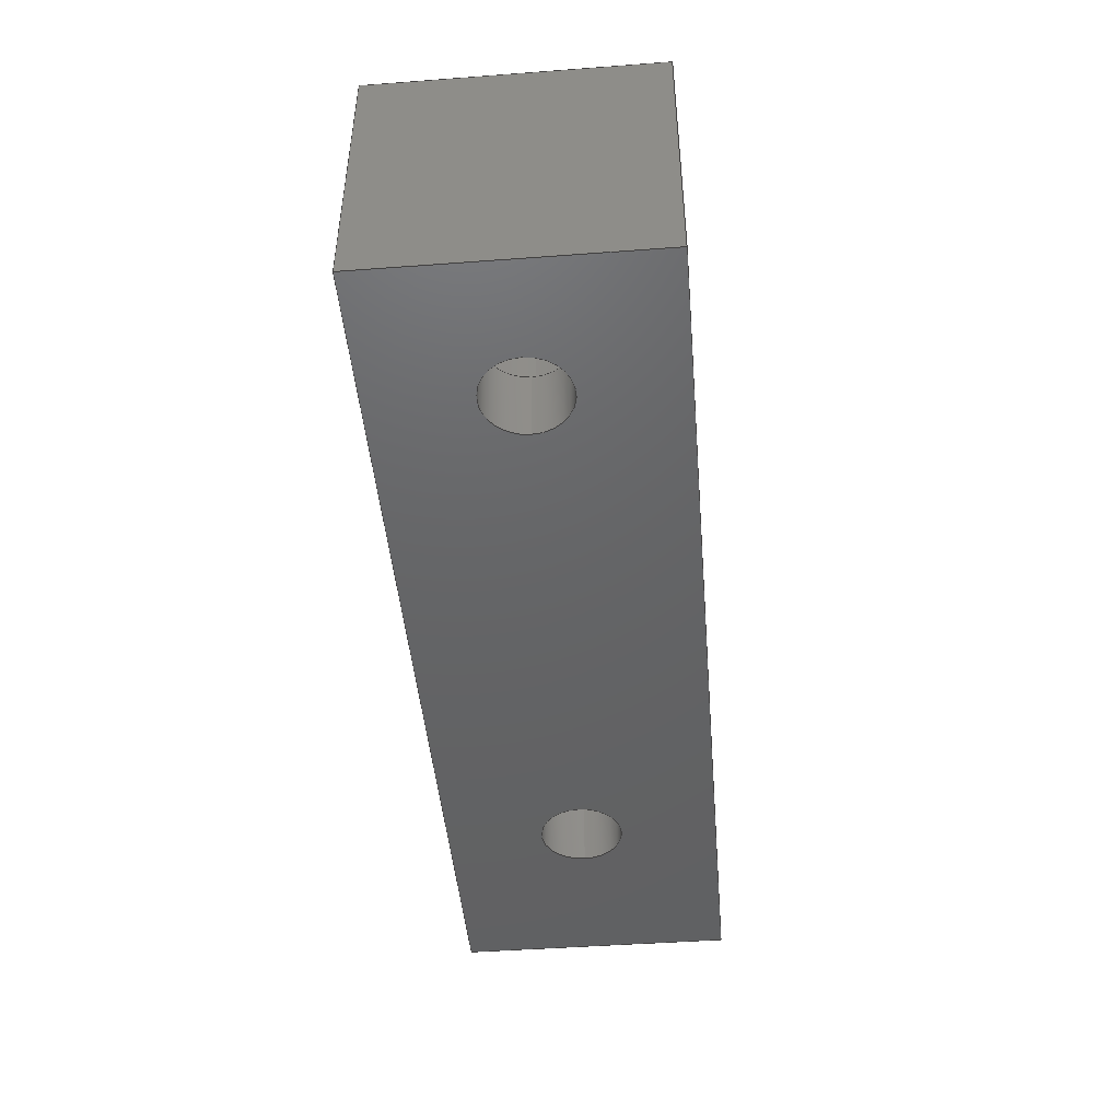
<metadata>
{"format":"step","ext":"step","renderer":"f3d","projection":"perspective","resolution":1024,"background":"white","views":[{"elev":-45.7,"azim":-85.1,"up":"+Z"}]}
</metadata>
<code>
ISO-10303-21;
DATA;
#1=MECHANICAL_DESIGN_GEOMETRIC_PRESENTATION_REPRESENTATION('',(#237,#238,
#239,#240,#241,#242,#243,#244),#452);
#2=SHAPE_REPRESENTATION_RELATIONSHIP('SRR','None',#459,#3);
#3=ADVANCED_BREP_SHAPE_REPRESENTATION('',(#4),#451);
#4=MANIFOLD_SOLID_BREP('Body1',#260);
#5=FACE_BOUND('',#38,.T.);
#6=FACE_BOUND('',#43,.T.);
#7=FACE_BOUND('',#46,.T.);
#8=FACE_BOUND('',#51,.T.);
#9=FACE_BOUND('',#54,.T.);
#10=FACE_BOUND('',#55,.T.);
#11=ELLIPSE('',#278,10.61,10);
#12=PLANE('',#277);
#13=PLANE('',#279);
#14=PLANE('',#286);
#15=PLANE('',#290);
#16=PLANE('',#296);
#17=PLANE('',#297);
#18=PLANE('',#298);
#19=PLANE('',#299);
#20=PLANE('',#300);
#21=FACE_OUTER_BOUND('',#36,.T.);
#22=FACE_OUTER_BOUND('',#37,.T.);
#23=FACE_OUTER_BOUND('',#39,.T.);
#24=FACE_OUTER_BOUND('',#40,.T.);
#25=FACE_OUTER_BOUND('',#41,.T.);
#26=FACE_OUTER_BOUND('',#42,.T.);
#27=FACE_OUTER_BOUND('',#44,.T.);
#28=FACE_OUTER_BOUND('',#45,.T.);
#29=FACE_OUTER_BOUND('',#47,.T.);
#30=FACE_OUTER_BOUND('',#48,.T.);
#31=FACE_OUTER_BOUND('',#49,.T.);
#32=FACE_OUTER_BOUND('',#50,.T.);
#33=FACE_OUTER_BOUND('',#52,.T.);
#34=FACE_OUTER_BOUND('',#53,.T.);
#35=FACE_OUTER_BOUND('',#56,.T.);
#36=EDGE_LOOP('',(#165,#166,#167,#168));
#37=EDGE_LOOP('',(#169,#170,#171,#172));
#38=EDGE_LOOP('',(#173));
#39=EDGE_LOOP('',(#174,#175,#176,#177,#178,#179,#180));
#40=EDGE_LOOP('',(#181,#182,#183,#184));
#41=EDGE_LOOP('',(#185,#186,#187,#188));
#42=EDGE_LOOP('',(#189));
#43=EDGE_LOOP('',(#190));
#44=EDGE_LOOP('',(#191,#192,#193,#194));
#45=EDGE_LOOP('',(#195));
#46=EDGE_LOOP('',(#196));
#47=EDGE_LOOP('',(#197,#198,#199,#200));
#48=EDGE_LOOP('',(#201,#202,#203,#204));
#49=EDGE_LOOP('',(#205,#206,#207,#208));
#50=EDGE_LOOP('',(#209,#210,#211,#212));
#51=EDGE_LOOP('',(#213));
#52=EDGE_LOOP('',(#214,#215,#216,#217));
#53=EDGE_LOOP('',(#218,#219,#220,#221));
#54=EDGE_LOOP('',(#222));
#55=EDGE_LOOP('',(#223));
#56=EDGE_LOOP('',(#224,#225,#226,#227,#228,#229,#230));
#57=LINE('',#384,#78);
#58=LINE('',#387,#79);
#59=LINE('',#390,#80);
#60=LINE('',#392,#81);
#61=LINE('',#393,#82);
#62=LINE('',#398,#83);
#63=LINE('',#400,#84);
#64=LINE('',#402,#85);
#65=LINE('',#404,#86);
#66=LINE('',#409,#87);
#67=LINE('',#414,#88);
#68=LINE('',#421,#89);
#69=LINE('',#428,#90);
#70=LINE('',#432,#91);
#71=LINE('',#436,#92);
#72=LINE('',#437,#93);
#73=LINE('',#440,#94);
#74=LINE('',#441,#95);
#75=LINE('',#444,#96);
#76=LINE('',#445,#97);
#77=LINE('',#447,#98);
#78=VECTOR('',#307,10);
#79=VECTOR('',#310,10);
#80=VECTOR('',#313,10);
#81=VECTOR('',#314,10);
#82=VECTOR('',#315,10);
#83=VECTOR('',#320,10);
#84=VECTOR('',#321,10);
#85=VECTOR('',#322,10);
#86=VECTOR('',#323,10);
#87=VECTOR('',#330,10);
#88=VECTOR('',#335,10);
#89=VECTOR('',#344,10);
#90=VECTOR('',#353,6);
#91=VECTOR('',#358,6);
#92=VECTOR('',#363,10);
#93=VECTOR('',#364,10);
#94=VECTOR('',#367,10);
#95=VECTOR('',#368,10);
#96=VECTOR('',#371,10);
#97=VECTOR('',#372,10);
#98=VECTOR('',#375,10);
#99=CIRCLE('',#275,20);
#100=CIRCLE('',#276,20);
#101=CIRCLE('',#280,4);
#102=CIRCLE('',#282,4);
#103=CIRCLE('',#284,10);
#104=CIRCLE('',#285,10);
#105=CIRCLE('',#287,6);
#106=CIRCLE('',#289,10);
#107=CIRCLE('',#291,6);
#108=CIRCLE('',#293,6);
#109=CIRCLE('',#295,6);
#110=VERTEX_POINT('',#380);
#111=VERTEX_POINT('',#381);
#112=VERTEX_POINT('',#383);
#113=VERTEX_POINT('',#385);
#114=VERTEX_POINT('',#389);
#115=VERTEX_POINT('',#391);
#116=VERTEX_POINT('',#394);
#117=VERTEX_POINT('',#397);
#118=VERTEX_POINT('',#399);
#119=VERTEX_POINT('',#401);
#120=VERTEX_POINT('',#403);
#121=VERTEX_POINT('',#407);
#122=VERTEX_POINT('',#411);
#123=VERTEX_POINT('',#413);
#124=VERTEX_POINT('',#417);
#125=VERTEX_POINT('',#420);
#126=VERTEX_POINT('',#424);
#127=VERTEX_POINT('',#427);
#128=VERTEX_POINT('',#431);
#129=VERTEX_POINT('',#435);
#130=VERTEX_POINT('',#439);
#131=VERTEX_POINT('',#443);
#132=EDGE_CURVE('',#110,#111,#99,.T.);
#133=EDGE_CURVE('',#111,#112,#57,.T.);
#134=EDGE_CURVE('',#112,#113,#100,.T.);
#135=EDGE_CURVE('',#113,#110,#58,.T.);
#136=EDGE_CURVE('',#113,#114,#59,.T.);
#137=EDGE_CURVE('',#115,#114,#60,.T.);
#138=EDGE_CURVE('',#110,#115,#61,.T.);
#139=EDGE_CURVE('',#116,#116,#11,.T.);
#140=EDGE_CURVE('',#117,#112,#62,.T.);
#141=EDGE_CURVE('',#118,#117,#63,.T.);
#142=EDGE_CURVE('',#119,#118,#64,.T.);
#143=EDGE_CURVE('',#120,#119,#65,.T.);
#144=EDGE_CURVE('',#114,#120,#101,.T.);
#145=EDGE_CURVE('',#121,#115,#102,.T.);
#146=EDGE_CURVE('',#120,#121,#66,.T.);
#147=EDGE_CURVE('',#122,#122,#103,.T.);
#148=EDGE_CURVE('',#122,#123,#67,.T.);
#149=EDGE_CURVE('',#123,#123,#104,.T.);
#150=EDGE_CURVE('',#124,#124,#105,.T.);
#151=EDGE_CURVE('',#116,#125,#68,.T.);
#152=EDGE_CURVE('',#125,#125,#106,.T.);
#153=EDGE_CURVE('',#126,#126,#107,.T.);
#154=EDGE_CURVE('',#126,#127,#69,.T.);
#155=EDGE_CURVE('',#127,#127,#108,.T.);
#156=EDGE_CURVE('',#124,#128,#70,.T.);
#157=EDGE_CURVE('',#128,#128,#109,.T.);
#158=EDGE_CURVE('',#119,#129,#71,.T.);
#159=EDGE_CURVE('',#121,#129,#72,.T.);
#160=EDGE_CURVE('',#130,#111,#73,.T.);
#161=EDGE_CURVE('',#117,#130,#74,.T.);
#162=EDGE_CURVE('',#131,#130,#75,.T.);
#163=EDGE_CURVE('',#118,#131,#76,.T.);
#164=EDGE_CURVE('',#129,#131,#77,.T.);
#165=ORIENTED_EDGE('',*,*,#132,.T.);
#166=ORIENTED_EDGE('',*,*,#133,.T.);
#167=ORIENTED_EDGE('',*,*,#134,.T.);
#168=ORIENTED_EDGE('',*,*,#135,.T.);
#169=ORIENTED_EDGE('',*,*,#135,.F.);
#170=ORIENTED_EDGE('',*,*,#136,.T.);
#171=ORIENTED_EDGE('',*,*,#137,.F.);
#172=ORIENTED_EDGE('',*,*,#138,.F.);
#173=ORIENTED_EDGE('',*,*,#139,.T.);
#174=ORIENTED_EDGE('',*,*,#134,.F.);
#175=ORIENTED_EDGE('',*,*,#140,.F.);
#176=ORIENTED_EDGE('',*,*,#141,.F.);
#177=ORIENTED_EDGE('',*,*,#142,.F.);
#178=ORIENTED_EDGE('',*,*,#143,.F.);
#179=ORIENTED_EDGE('',*,*,#144,.F.);
#180=ORIENTED_EDGE('',*,*,#136,.F.);
#181=ORIENTED_EDGE('',*,*,#145,.T.);
#182=ORIENTED_EDGE('',*,*,#137,.T.);
#183=ORIENTED_EDGE('',*,*,#144,.T.);
#184=ORIENTED_EDGE('',*,*,#146,.T.);
#185=ORIENTED_EDGE('',*,*,#147,.F.);
#186=ORIENTED_EDGE('',*,*,#148,.T.);
#187=ORIENTED_EDGE('',*,*,#149,.T.);
#188=ORIENTED_EDGE('',*,*,#148,.F.);
#189=ORIENTED_EDGE('',*,*,#149,.F.);
#190=ORIENTED_EDGE('',*,*,#150,.F.);
#191=ORIENTED_EDGE('',*,*,#139,.F.);
#192=ORIENTED_EDGE('',*,*,#151,.T.);
#193=ORIENTED_EDGE('',*,*,#152,.T.);
#194=ORIENTED_EDGE('',*,*,#151,.F.);
#195=ORIENTED_EDGE('',*,*,#152,.F.);
#196=ORIENTED_EDGE('',*,*,#153,.F.);
#197=ORIENTED_EDGE('',*,*,#153,.T.);
#198=ORIENTED_EDGE('',*,*,#154,.T.);
#199=ORIENTED_EDGE('',*,*,#155,.F.);
#200=ORIENTED_EDGE('',*,*,#154,.F.);
#201=ORIENTED_EDGE('',*,*,#150,.T.);
#202=ORIENTED_EDGE('',*,*,#156,.T.);
#203=ORIENTED_EDGE('',*,*,#157,.F.);
#204=ORIENTED_EDGE('',*,*,#156,.F.);
#205=ORIENTED_EDGE('',*,*,#146,.F.);
#206=ORIENTED_EDGE('',*,*,#143,.T.);
#207=ORIENTED_EDGE('',*,*,#158,.T.);
#208=ORIENTED_EDGE('',*,*,#159,.F.);
#209=ORIENTED_EDGE('',*,*,#133,.F.);
#210=ORIENTED_EDGE('',*,*,#160,.F.);
#211=ORIENTED_EDGE('',*,*,#161,.F.);
#212=ORIENTED_EDGE('',*,*,#140,.T.);
#213=ORIENTED_EDGE('',*,*,#147,.T.);
#214=ORIENTED_EDGE('',*,*,#141,.T.);
#215=ORIENTED_EDGE('',*,*,#161,.T.);
#216=ORIENTED_EDGE('',*,*,#162,.F.);
#217=ORIENTED_EDGE('',*,*,#163,.F.);
#218=ORIENTED_EDGE('',*,*,#142,.T.);
#219=ORIENTED_EDGE('',*,*,#163,.T.);
#220=ORIENTED_EDGE('',*,*,#164,.F.);
#221=ORIENTED_EDGE('',*,*,#158,.F.);
#222=ORIENTED_EDGE('',*,*,#155,.T.);
#223=ORIENTED_EDGE('',*,*,#157,.T.);
#224=ORIENTED_EDGE('',*,*,#132,.F.);
#225=ORIENTED_EDGE('',*,*,#138,.T.);
#226=ORIENTED_EDGE('',*,*,#145,.F.);
#227=ORIENTED_EDGE('',*,*,#159,.T.);
#228=ORIENTED_EDGE('',*,*,#164,.T.);
#229=ORIENTED_EDGE('',*,*,#162,.T.);
#230=ORIENTED_EDGE('',*,*,#160,.T.);
#231=CYLINDRICAL_SURFACE('',#274,20);
#232=CYLINDRICAL_SURFACE('',#281,4);
#233=CYLINDRICAL_SURFACE('',#283,10);
#234=CYLINDRICAL_SURFACE('',#288,10);
#235=CYLINDRICAL_SURFACE('',#292,6);
#236=CYLINDRICAL_SURFACE('',#294,6);
#237=STYLED_ITEM('',(#470),#245);
#238=STYLED_ITEM('',(#470),#248);
#239=STYLED_ITEM('',(#471),#249);
#240=STYLED_ITEM('',(#471),#251);
#241=STYLED_ITEM('',(#470),#255);
#242=STYLED_ITEM('',(#472),#257);
#243=STYLED_ITEM('',(#472),#258);
#244=STYLED_ITEM('',(#469),#4);
#245=ADVANCED_FACE('',(#21),#231,.T.);
#246=ADVANCED_FACE('',(#22,#5),#12,.T.);
#247=ADVANCED_FACE('',(#23),#13,.F.);
#248=ADVANCED_FACE('',(#24),#232,.T.);
#249=ADVANCED_FACE('',(#25),#233,.F.);
#250=ADVANCED_FACE('',(#26,#6),#14,.T.);
#251=ADVANCED_FACE('',(#27),#234,.F.);
#252=ADVANCED_FACE('',(#28,#7),#15,.T.);
#253=ADVANCED_FACE('',(#29),#235,.F.);
#254=ADVANCED_FACE('',(#30),#236,.F.);
#255=ADVANCED_FACE('',(#31),#16,.T.);
#256=ADVANCED_FACE('',(#32,#8),#17,.T.);
#257=ADVANCED_FACE('',(#33),#18,.T.);
#258=ADVANCED_FACE('',(#34,#9,#10),#19,.T.);
#259=ADVANCED_FACE('',(#35),#20,.T.);
#260=CLOSED_SHELL('',(#245,#246,#247,#248,#249,#250,#251,#252,#253,#254,
#255,#256,#257,#258,#259));
#261=DERIVED_UNIT_ELEMENT(#263,1);
#262=DERIVED_UNIT_ELEMENT(#454,-3);
#263=(
MASS_UNIT()
NAMED_UNIT(*)
SI_UNIT(.KILO.,.GRAM.)
);
#264=DERIVED_UNIT((#261,#262));
#265=MEASURE_REPRESENTATION_ITEM('density measure',
POSITIVE_RATIO_MEASURE(7850),#264);
#266=PROPERTY_DEFINITION_REPRESENTATION(#271,#268);
#267=PROPERTY_DEFINITION_REPRESENTATION(#272,#269);
#268=REPRESENTATION('material name',(#270),#451);
#269=REPRESENTATION('density',(#265),#451);
#270=DESCRIPTIVE_REPRESENTATION_ITEM('Steel','Steel');
#271=PROPERTY_DEFINITION('material property','material name',#461);
#272=PROPERTY_DEFINITION('material property','density of part',#461);
#273=AXIS2_PLACEMENT_3D('',#378,#301,#302);
#274=AXIS2_PLACEMENT_3D('',#379,#303,#304);
#275=AXIS2_PLACEMENT_3D('',#382,#305,#306);
#276=AXIS2_PLACEMENT_3D('',#386,#308,#309);
#277=AXIS2_PLACEMENT_3D('',#388,#311,#312);
#278=AXIS2_PLACEMENT_3D('',#395,#316,#317);
#279=AXIS2_PLACEMENT_3D('',#396,#318,#319);
#280=AXIS2_PLACEMENT_3D('',#405,#324,#325);
#281=AXIS2_PLACEMENT_3D('',#406,#326,#327);
#282=AXIS2_PLACEMENT_3D('',#408,#328,#329);
#283=AXIS2_PLACEMENT_3D('',#410,#331,#332);
#284=AXIS2_PLACEMENT_3D('',#412,#333,#334);
#285=AXIS2_PLACEMENT_3D('',#415,#336,#337);
#286=AXIS2_PLACEMENT_3D('',#416,#338,#339);
#287=AXIS2_PLACEMENT_3D('',#418,#340,#341);
#288=AXIS2_PLACEMENT_3D('',#419,#342,#343);
#289=AXIS2_PLACEMENT_3D('',#422,#345,#346);
#290=AXIS2_PLACEMENT_3D('',#423,#347,#348);
#291=AXIS2_PLACEMENT_3D('',#425,#349,#350);
#292=AXIS2_PLACEMENT_3D('',#426,#351,#352);
#293=AXIS2_PLACEMENT_3D('',#429,#354,#355);
#294=AXIS2_PLACEMENT_3D('',#430,#356,#357);
#295=AXIS2_PLACEMENT_3D('',#433,#359,#360);
#296=AXIS2_PLACEMENT_3D('',#434,#361,#362);
#297=AXIS2_PLACEMENT_3D('',#438,#365,#366);
#298=AXIS2_PLACEMENT_3D('',#442,#369,#370);
#299=AXIS2_PLACEMENT_3D('',#446,#373,#374);
#300=AXIS2_PLACEMENT_3D('',#448,#376,#377);
#301=DIRECTION('axis',(0,0,1));
#302=DIRECTION('refdir',(1,0,0));
#303=DIRECTION('center_axis',(0,1,0));
#304=DIRECTION('ref_axis',(0.1701,0,0.9854));
#305=DIRECTION('center_axis',(0,-1,0));
#306=DIRECTION('ref_axis',(0.1701,0,0.9854));
#307=DIRECTION('',(0,-1,0));
#308=DIRECTION('center_axis',(0,1,0));
#309=DIRECTION('ref_axis',(0.1701,0,0.9854));
#310=DIRECTION('',(0,1,0));
#311=DIRECTION('center_axis',(0.3353,0,0.9421));
#312=DIRECTION('ref_axis',(0.9421,0,-0.3353));
#313=DIRECTION('',(0.9421,0,-0.3353));
#314=DIRECTION('',(0,-1,0));
#315=DIRECTION('',(0.9421,0,-0.3353));
#316=DIRECTION('center_axis',(-0.3353,0,-0.9421));
#317=DIRECTION('ref_axis',(-0.9421,0,0.3353));
#318=DIRECTION('center_axis',(0,1,0));
#319=DIRECTION('ref_axis',(1,0,0));
#320=DIRECTION('',(1,0,1.184e-16));
#321=DIRECTION('',(0,0,1));
#322=DIRECTION('',(-1,0,1.831e-16));
#323=DIRECTION('',(6.171e-14,0,-1));
#324=DIRECTION('center_axis',(0,1,0));
#325=DIRECTION('ref_axis',(0.8171,0,0.5765));
#326=DIRECTION('center_axis',(0,1,0));
#327=DIRECTION('ref_axis',(0.8171,0,0.5765));
#328=DIRECTION('center_axis',(0,-1,0));
#329=DIRECTION('ref_axis',(0.8171,0,0.5765));
#330=DIRECTION('',(0,1,0));
#331=DIRECTION('center_axis',(0,0,-1));
#332=DIRECTION('ref_axis',(-1,0,0));
#333=DIRECTION('center_axis',(1.184e-16,0,-1));
#334=DIRECTION('ref_axis',(-1,0,0));
#335=DIRECTION('',(0,0,-1));
#336=DIRECTION('center_axis',(0,0,-1));
#337=DIRECTION('ref_axis',(-1,0,0));
#338=DIRECTION('center_axis',(0,0,1));
#339=DIRECTION('ref_axis',(-1,0,0));
#340=DIRECTION('center_axis',(0,0,1));
#341=DIRECTION('ref_axis',(-1,0,0));
#342=DIRECTION('center_axis',(0,0,-1));
#343=DIRECTION('ref_axis',(-1,0,0));
#344=DIRECTION('',(0,0,-1));
#345=DIRECTION('center_axis',(0,0,-1));
#346=DIRECTION('ref_axis',(-1,0,0));
#347=DIRECTION('center_axis',(0,0,1));
#348=DIRECTION('ref_axis',(-1,0,0));
#349=DIRECTION('center_axis',(0,0,1));
#350=DIRECTION('ref_axis',(-1,0,0));
#351=DIRECTION('center_axis',(0,0,-1));
#352=DIRECTION('ref_axis',(-1,0,0));
#353=DIRECTION('',(0,0,-1));
#354=DIRECTION('center_axis',(1.831e-16,0,1));
#355=DIRECTION('ref_axis',(-1,0,0));
#356=DIRECTION('center_axis',(0,0,-1));
#357=DIRECTION('ref_axis',(-1,0,0));
#358=DIRECTION('',(0,0,-1));
#359=DIRECTION('center_axis',(1.831e-16,0,1));
#360=DIRECTION('ref_axis',(-1,0,0));
#361=DIRECTION('center_axis',(1,0,6.171e-14));
#362=DIRECTION('ref_axis',(6.171e-14,0,-1));
#363=DIRECTION('',(0,1,0));
#364=DIRECTION('',(6.171e-14,0,-1));
#365=DIRECTION('center_axis',(-1.184e-16,0,1));
#366=DIRECTION('ref_axis',(1,0,1.184e-16));
#367=DIRECTION('',(1,0,1.184e-16));
#368=DIRECTION('',(0,1,0));
#369=DIRECTION('center_axis',(-1,0,0));
#370=DIRECTION('ref_axis',(0,0,1));
#371=DIRECTION('',(0,0,1));
#372=DIRECTION('',(0,1,0));
#373=DIRECTION('center_axis',(-1.831e-16,0,-1));
#374=DIRECTION('ref_axis',(-1,0,1.831e-16));
#375=DIRECTION('',(-1,0,1.831e-16));
#376=DIRECTION('center_axis',(0,1,0));
#377=DIRECTION('ref_axis',(0,0,1));
#378=CARTESIAN_POINT('',(0,0,0));
#379=CARTESIAN_POINT('Origin',(71.55,0,20));
#380=CARTESIAN_POINT('',(78.25,40,38.84));
#381=CARTESIAN_POINT('',(71.55,40,40));
#382=CARTESIAN_POINT('Origin',(71.55,40,20));
#383=CARTESIAN_POINT('',(71.55,0,40));
#384=CARTESIAN_POINT('',(71.55,0,40));
#385=CARTESIAN_POINT('',(78.25,0,38.84));
#386=CARTESIAN_POINT('Origin',(71.55,0,20));
#387=CARTESIAN_POINT('',(78.25,0,38.84));
#388=CARTESIAN_POINT('Origin',(75,0,40));
#389=CARTESIAN_POINT('',(131.3,0,19.95));
#390=CARTESIAN_POINT('',(75,0,40));
#391=CARTESIAN_POINT('',(131.3,40,19.95));
#392=CARTESIAN_POINT('',(131.3,0,19.95));
#393=CARTESIAN_POINT('',(75,40,40));
#394=CARTESIAN_POINT('',(115,20,25.76));
#395=CARTESIAN_POINT('Origin',(105,20,29.32));
#396=CARTESIAN_POINT('Origin',(67,0,20));
#397=CARTESIAN_POINT('',(0,0,40));
#398=CARTESIAN_POINT('',(0,0,40));
#399=CARTESIAN_POINT('',(0,0,0));
#400=CARTESIAN_POINT('',(0,0,0));
#401=CARTESIAN_POINT('',(134,0,-2.454e-14));
#402=CARTESIAN_POINT('',(134,0,-2.454e-14));
#403=CARTESIAN_POINT('',(134,0,16.18));
#404=CARTESIAN_POINT('',(134,0,19));
#405=CARTESIAN_POINT('Origin',(130,0,16.18));
#406=CARTESIAN_POINT('Origin',(130,0,16.18));
#407=CARTESIAN_POINT('',(134,40,16.18));
#408=CARTESIAN_POINT('Origin',(130,40,16.18));
#409=CARTESIAN_POINT('',(134,0,16.18));
#410=CARTESIAN_POINT('Origin',(20,20,40));
#411=CARTESIAN_POINT('',(30,20,40));
#412=CARTESIAN_POINT('Origin',(20,20,40));
#413=CARTESIAN_POINT('',(30,20,11));
#414=CARTESIAN_POINT('',(30,20,40));
#415=CARTESIAN_POINT('Origin',(20,20,11));
#416=CARTESIAN_POINT('Origin',(20,20,11));
#417=CARTESIAN_POINT('',(26,20,11));
#418=CARTESIAN_POINT('Origin',(20,20,11));
#419=CARTESIAN_POINT('Origin',(105,20,40));
#420=CARTESIAN_POINT('',(115,20,11));
#421=CARTESIAN_POINT('',(115,20,40));
#422=CARTESIAN_POINT('Origin',(105,20,11));
#423=CARTESIAN_POINT('Origin',(105,20,11));
#424=CARTESIAN_POINT('',(111,20,11));
#425=CARTESIAN_POINT('Origin',(105,20,11));
#426=CARTESIAN_POINT('Origin',(105,20,40));
#427=CARTESIAN_POINT('',(111,20,0));
#428=CARTESIAN_POINT('',(111,20,40));
#429=CARTESIAN_POINT('Origin',(105,20,-2.665e-14));
#430=CARTESIAN_POINT('Origin',(20,20,40));
#431=CARTESIAN_POINT('',(26,20,0));
#432=CARTESIAN_POINT('',(26,20,40));
#433=CARTESIAN_POINT('Origin',(20,20,-2.665e-14));
#434=CARTESIAN_POINT('Origin',(134,0,19));
#435=CARTESIAN_POINT('',(134,40,-2.454e-14));
#436=CARTESIAN_POINT('',(134,0,-2.454e-14));
#437=CARTESIAN_POINT('',(134,40,19));
#438=CARTESIAN_POINT('Origin',(0,0,40));
#439=CARTESIAN_POINT('',(0,40,40));
#440=CARTESIAN_POINT('',(0,40,40));
#441=CARTESIAN_POINT('',(0,0,40));
#442=CARTESIAN_POINT('Origin',(0,0,0));
#443=CARTESIAN_POINT('',(0,40,0));
#444=CARTESIAN_POINT('',(0,40,0));
#445=CARTESIAN_POINT('',(0,0,0));
#446=CARTESIAN_POINT('Origin',(134,0,-2.454e-14));
#447=CARTESIAN_POINT('',(134,40,-2.454e-14));
#448=CARTESIAN_POINT('Origin',(67,40,20));
#449=UNCERTAINTY_MEASURE_WITH_UNIT(LENGTH_MEASURE(0.01),#453,
'DISTANCE_ACCURACY_VALUE',
'Maximum model space distance between geometric entities at asserted c
onnectivities');
#450=UNCERTAINTY_MEASURE_WITH_UNIT(LENGTH_MEASURE(0.01),#453,
'DISTANCE_ACCURACY_VALUE',
'Maximum model space distance between geometric entities at asserted c
onnectivities');
#451=(
GEOMETRIC_REPRESENTATION_CONTEXT(3)
GLOBAL_UNCERTAINTY_ASSIGNED_CONTEXT((#449))
GLOBAL_UNIT_ASSIGNED_CONTEXT((#453,#455,#456))
REPRESENTATION_CONTEXT('','3D')
);
#452=(
GEOMETRIC_REPRESENTATION_CONTEXT(3)
GLOBAL_UNCERTAINTY_ASSIGNED_CONTEXT((#450))
GLOBAL_UNIT_ASSIGNED_CONTEXT((#453,#455,#456))
REPRESENTATION_CONTEXT('','3D')
);
#453=(
LENGTH_UNIT()
NAMED_UNIT(*)
SI_UNIT(.MILLI.,.METRE.)
);
#454=(
LENGTH_UNIT()
NAMED_UNIT(*)
SI_UNIT($,.METRE.)
);
#455=(
NAMED_UNIT(*)
PLANE_ANGLE_UNIT()
SI_UNIT($,.RADIAN.)
);
#456=(
NAMED_UNIT(*)
SI_UNIT($,.STERADIAN.)
SOLID_ANGLE_UNIT()
);
#457=SHAPE_DEFINITION_REPRESENTATION(#458,#459);
#458=PRODUCT_DEFINITION_SHAPE('',$,#461);
#459=SHAPE_REPRESENTATION('',(#273),#451);
#460=PRODUCT_DEFINITION_CONTEXT('part definition',#465,'design');
#461=PRODUCT_DEFINITION('Exercise-27','Exercise-27 v0',#462,#460);
#462=PRODUCT_DEFINITION_FORMATION('',$,#467);
#463=PRODUCT_RELATED_PRODUCT_CATEGORY('Exercise-27 v0','Exercise-27 v0',
(#467));
#464=APPLICATION_PROTOCOL_DEFINITION('international standard',
'automotive_design',2009,#465);
#465=APPLICATION_CONTEXT(
'Core Data for Automotive Mechanical Design Process');
#466=PRODUCT_CONTEXT('part definition',#465,'mechanical');
#467=PRODUCT('Exercise-27','Exercise-27 v0',$,(#466));
#468=PRESENTATION_STYLE_ASSIGNMENT((#473));
#469=PRESENTATION_STYLE_ASSIGNMENT((#474));
#470=PRESENTATION_STYLE_ASSIGNMENT((#475));
#471=PRESENTATION_STYLE_ASSIGNMENT((#476));
#472=PRESENTATION_STYLE_ASSIGNMENT((#477));
#473=SURFACE_STYLE_USAGE(.BOTH.,#478);
#474=SURFACE_STYLE_USAGE(.BOTH.,#479);
#475=SURFACE_STYLE_USAGE(.BOTH.,#480);
#476=SURFACE_STYLE_USAGE(.BOTH.,#481);
#477=SURFACE_STYLE_USAGE(.BOTH.,#482);
#478=SURFACE_SIDE_STYLE('',(#483));
#479=SURFACE_SIDE_STYLE('',(#484));
#480=SURFACE_SIDE_STYLE('',(#485));
#481=SURFACE_SIDE_STYLE('',(#486));
#482=SURFACE_SIDE_STYLE('',(#487));
#483=SURFACE_STYLE_FILL_AREA(#488);
#484=SURFACE_STYLE_FILL_AREA(#489);
#485=SURFACE_STYLE_FILL_AREA(#490);
#486=SURFACE_STYLE_FILL_AREA(#491);
#487=SURFACE_STYLE_FILL_AREA(#492);
#488=FILL_AREA_STYLE('Steel - Satin',(#493));
#489=FILL_AREA_STYLE('Steel - Satin',(#494));
#490=FILL_AREA_STYLE('ABS (White)',(#495));
#491=FILL_AREA_STYLE('Plastic - Matte (Blue)',(#496));
#492=FILL_AREA_STYLE('Plastic - Matte (Yellow)',(#497));
#493=FILL_AREA_STYLE_COLOUR('Steel - Satin',#498);
#494=FILL_AREA_STYLE_COLOUR('Steel - Satin',#499);
#495=FILL_AREA_STYLE_COLOUR('ABS (White)',#500);
#496=FILL_AREA_STYLE_COLOUR('Plastic - Matte (Blue)',#501);
#497=FILL_AREA_STYLE_COLOUR('Plastic - Matte (Yellow)',#502);
#498=COLOUR_RGB('Steel - Satin',0.6275,0.6275,0.6275);
#499=COLOUR_RGB('Steel - Satin',0.6588,0.3843,0.05098);
#500=COLOUR_RGB('ABS (White)',0.9647,0.9647,0.9529);
#501=COLOUR_RGB('Plastic - Matte (Blue)',0.1882,0.2314,
0.5882);
#502=COLOUR_RGB('Plastic - Matte (Yellow)',0.9098,0.6784,
0.1373);
ENDSEC;
END-ISO-10303-21;

</code>
